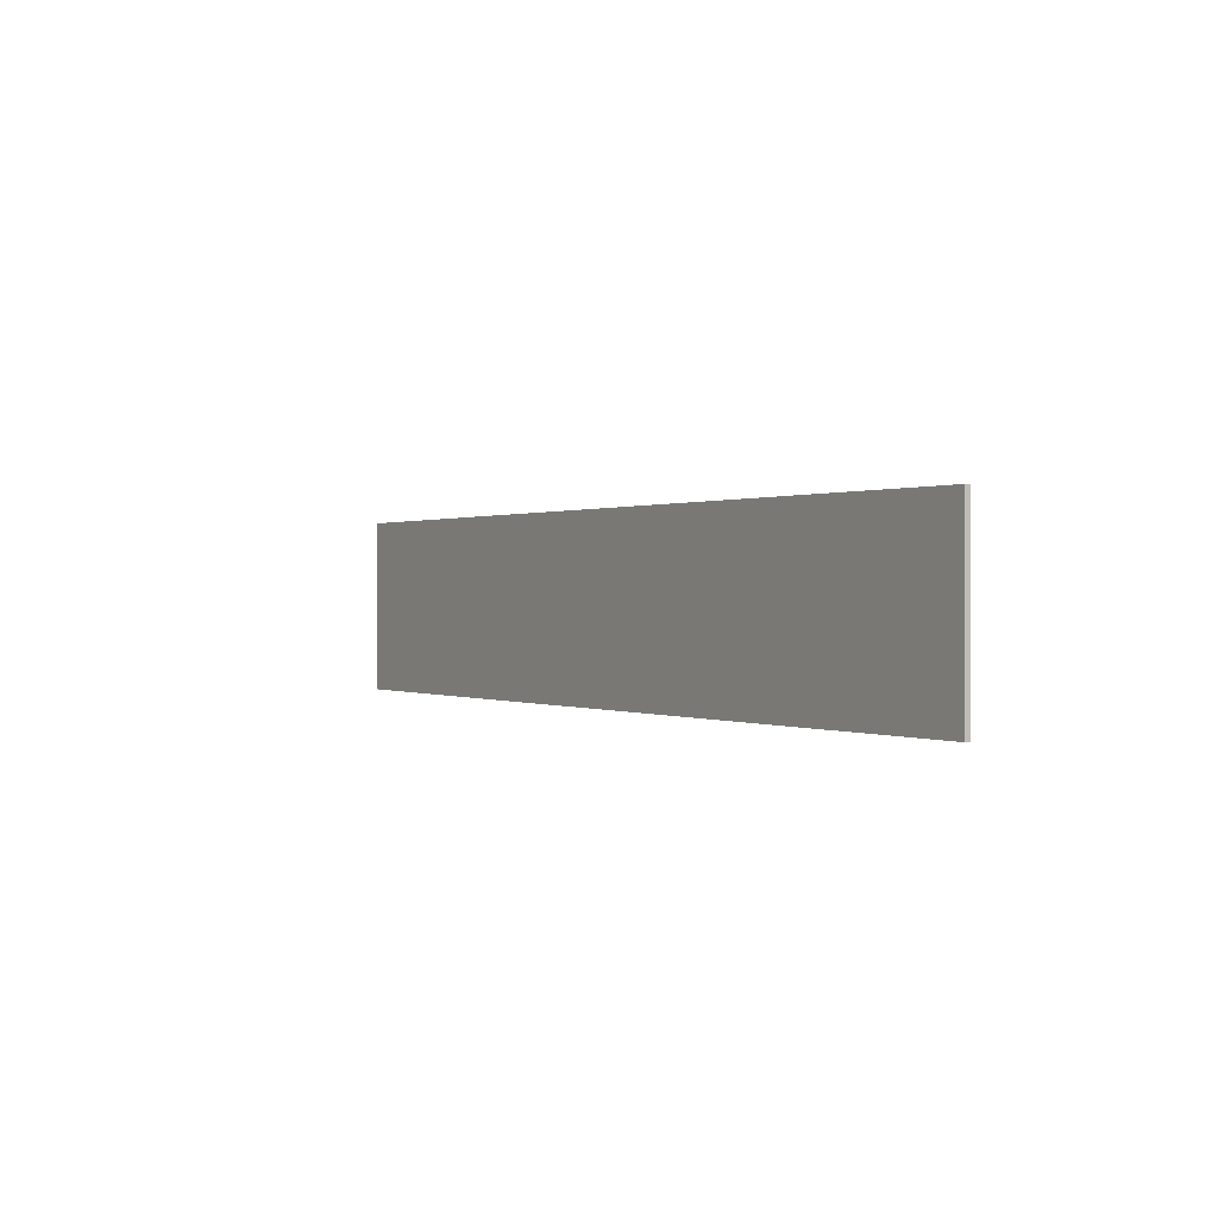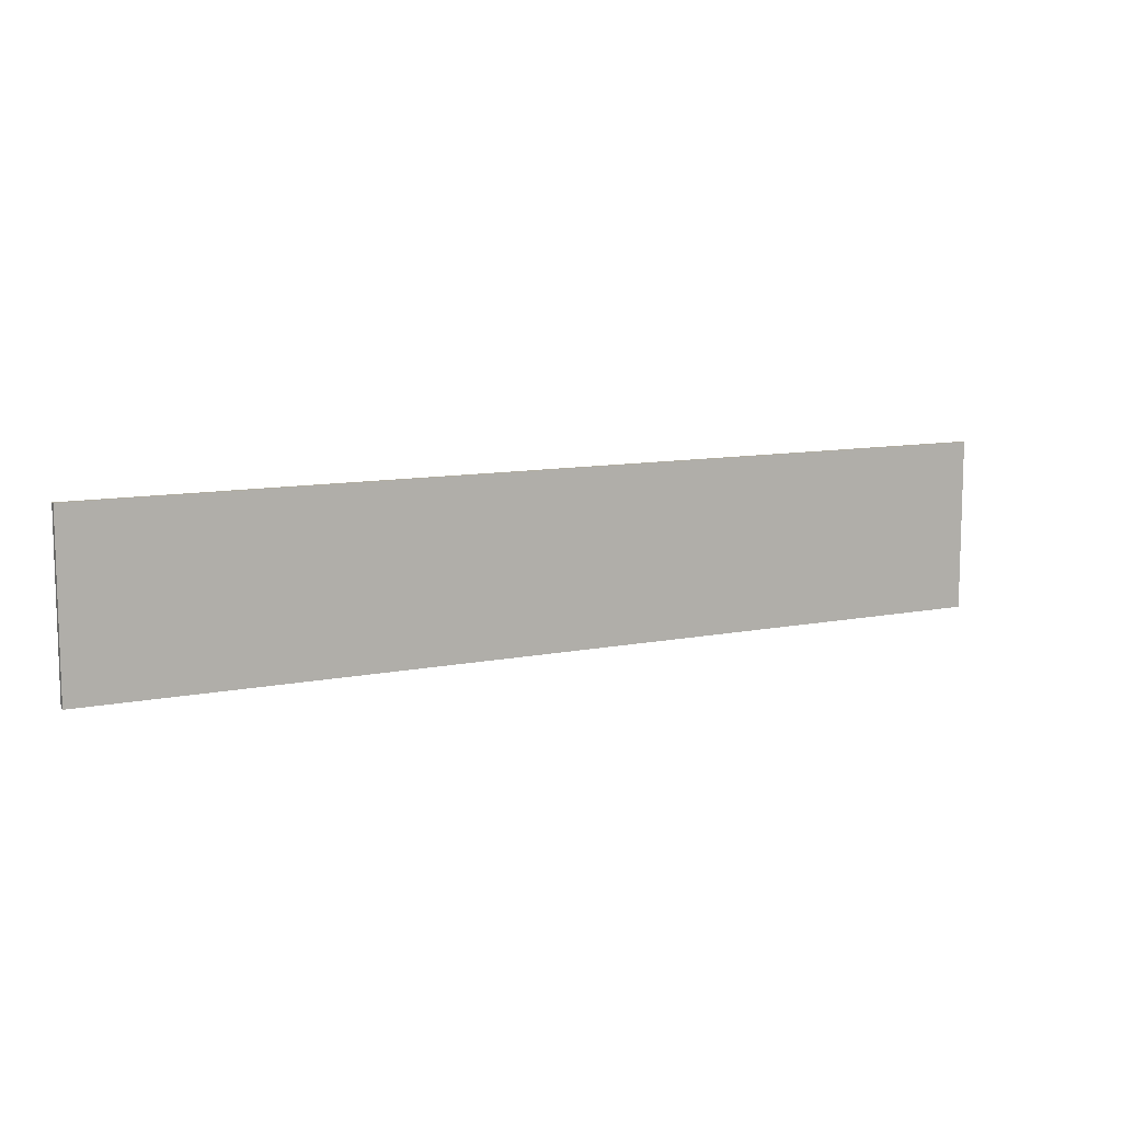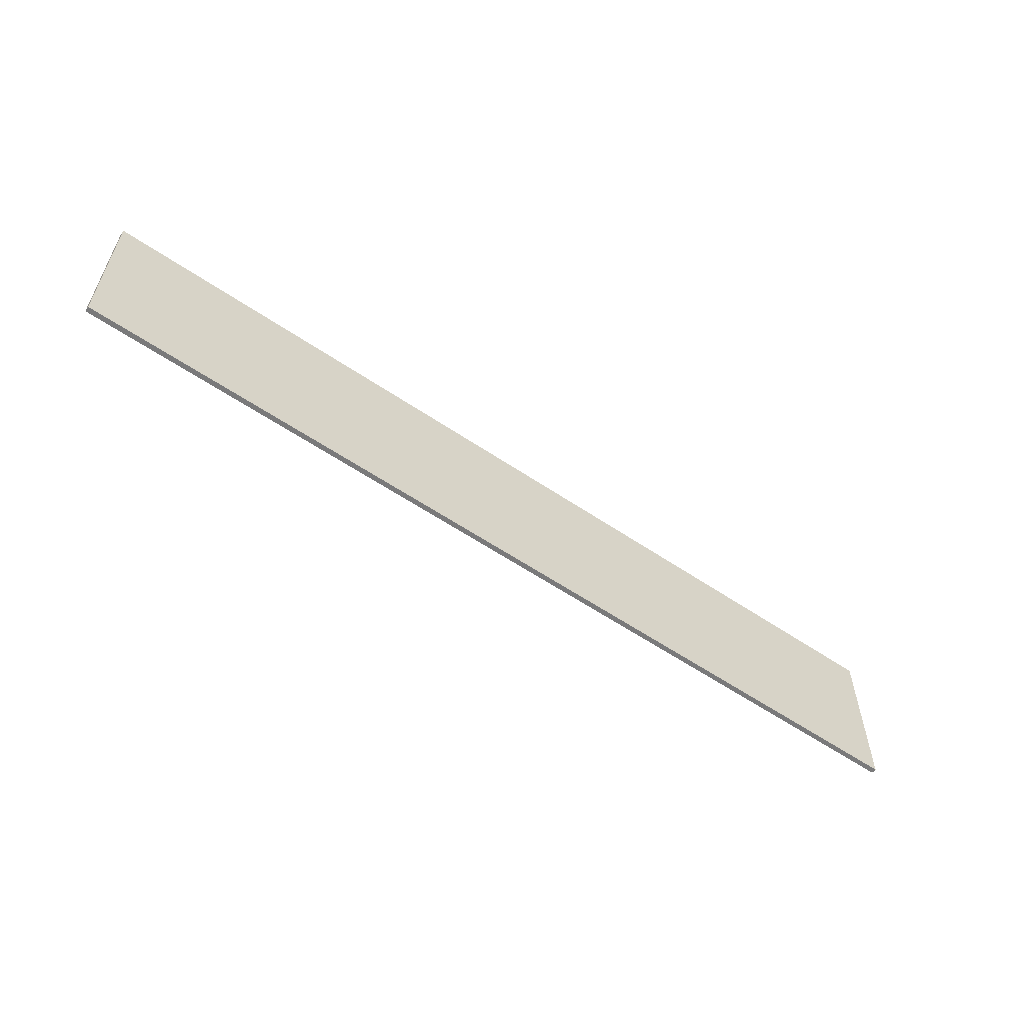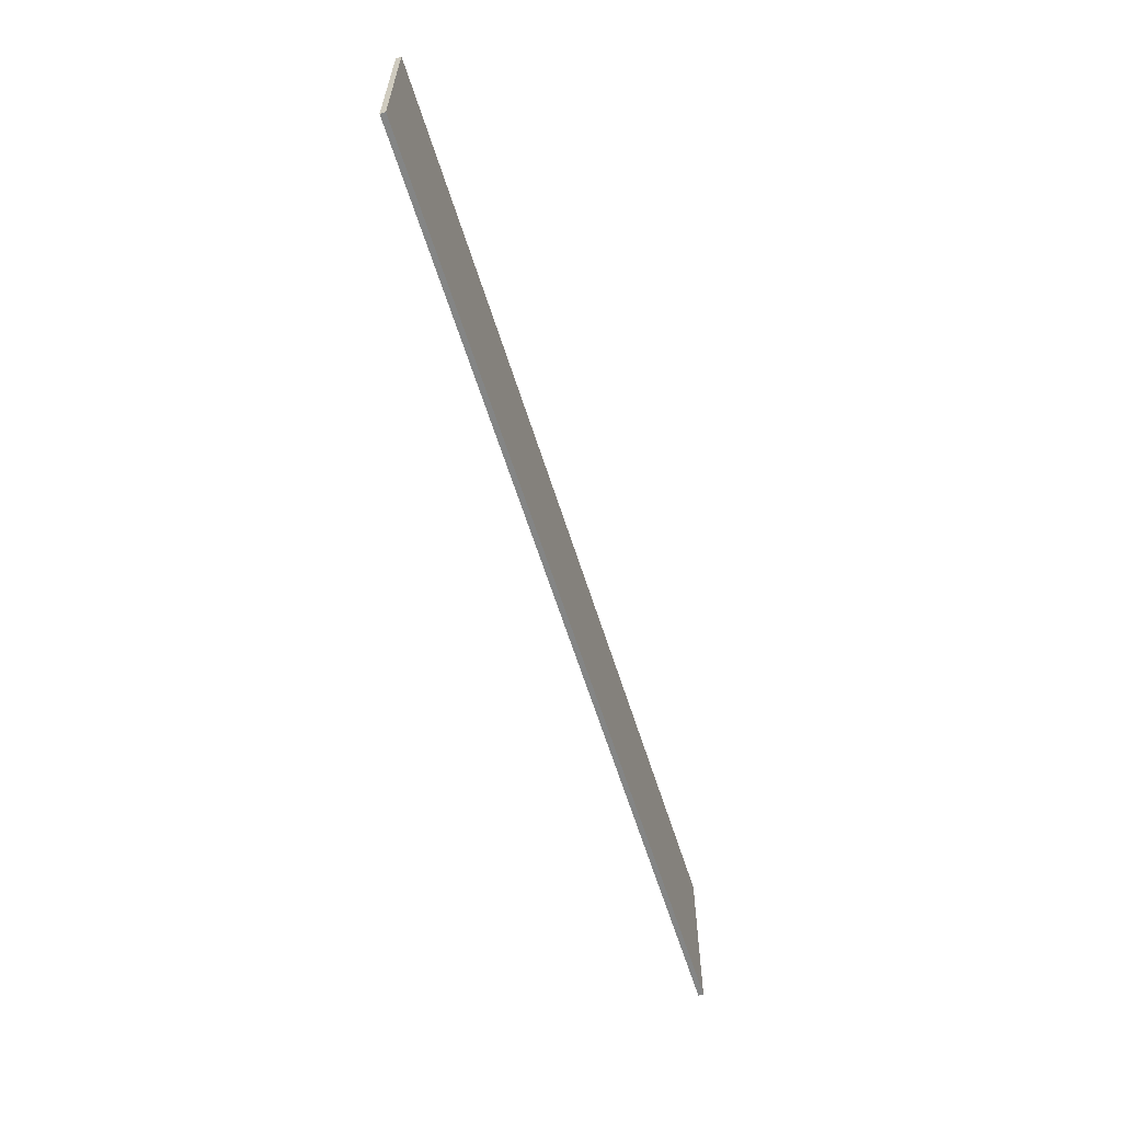
<metadata>
{"format":"obj","ext":"obj","renderer":"f3d","projection":"perspective","resolution":1024,"background":"white","views":[{"elev":0.4,"azim":59.1,"up":"+Y"},{"elev":10.0,"azim":152.3,"up":"+Y"},{"elev":-58.1,"azim":144.9,"up":"+Y"},{"elev":-61.6,"azim":-72.6,"up":"+Y"}]}
</metadata>
<code>
v 3.258 -1.015 2.35
v 3.258 -0.3545 2.35
v -0.3118 -0.3545 2.35
v -0.3118 -1.015 2.35
v -0.3118 -0.3545 2.33
v 3.258 -0.3545 2.33
v 3.258 -1.015 2.33
v -0.3118 -1.015 2.33
v -0.3118 -0.3545 2.35
v -0.3118 -0.3545 2.33
v -0.3118 -1.015 2.33
v -0.3118 -1.015 2.35
v 3.258 -1.015 2.33
v 3.258 -0.3545 2.33
v 3.258 -0.3545 2.35
v 3.258 -1.015 2.35
v -0.3118 -1.015 2.33
v 3.258 -1.015 2.33
v 3.258 -1.015 2.35
v -0.3118 -1.015 2.35
v 3.258 -0.3545 2.35
v 3.258 -0.3545 2.33
v -0.3118 -0.3545 2.33
v -0.3118 -0.3545 2.35
f 1 2 3
f 1 3 4
f 5 6 7
f 5 7 8
f 9 10 11
f 9 11 12
f 13 14 15
f 13 15 16
f 17 18 19
f 17 19 20
f 21 22 23
f 21 23 24

</code>
